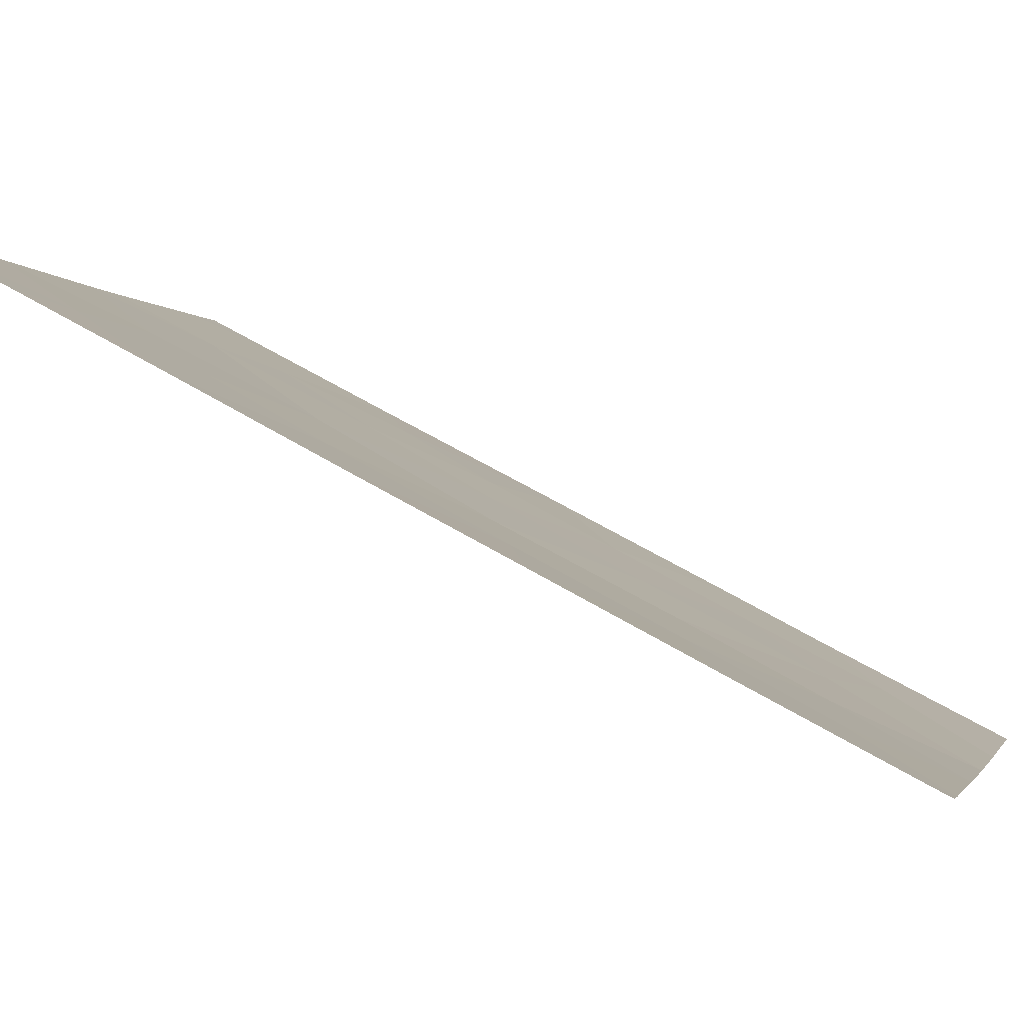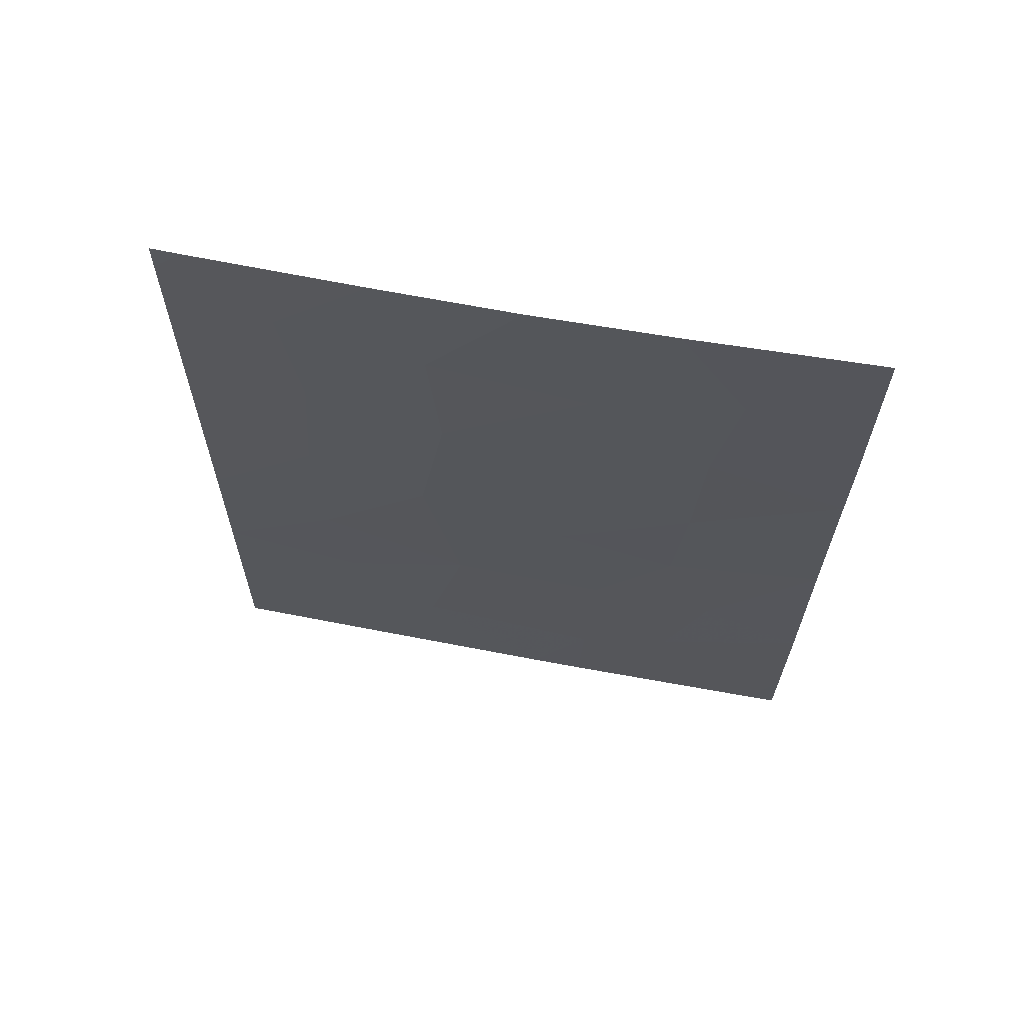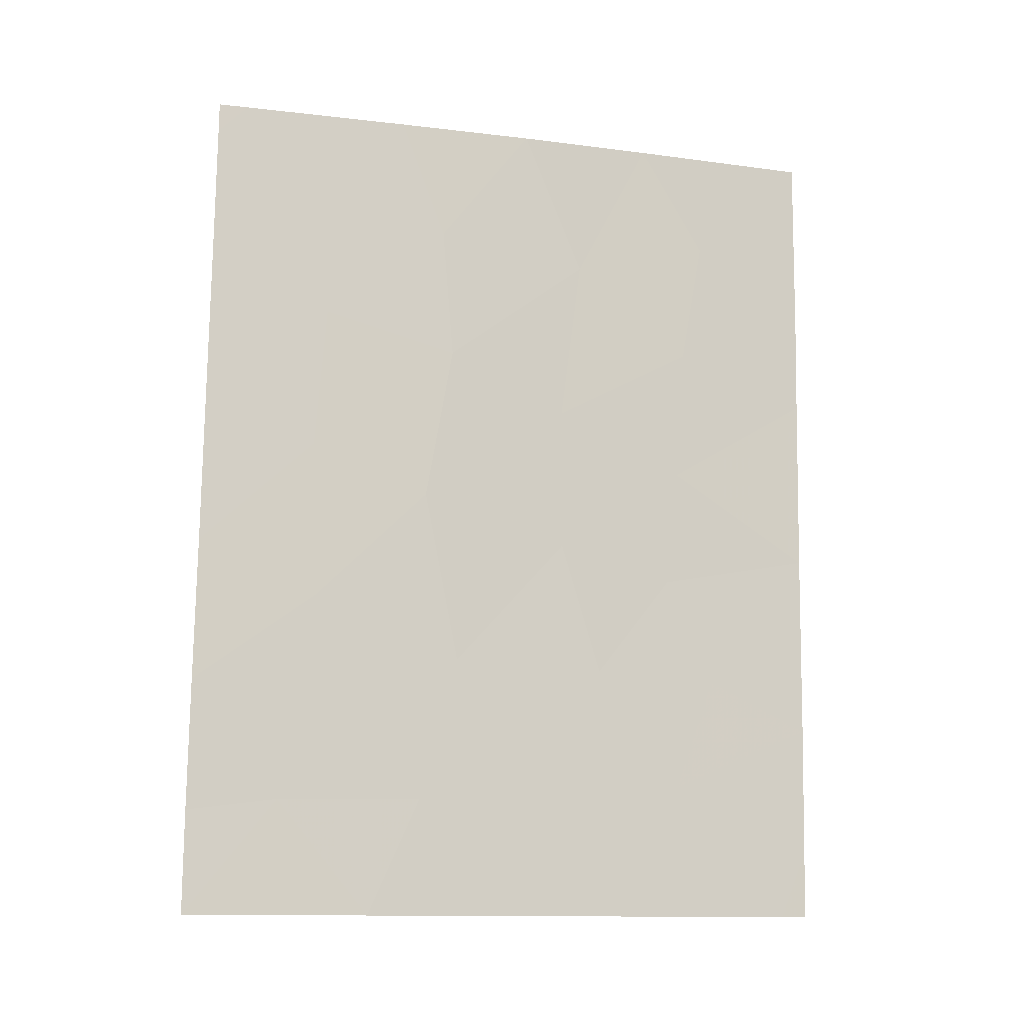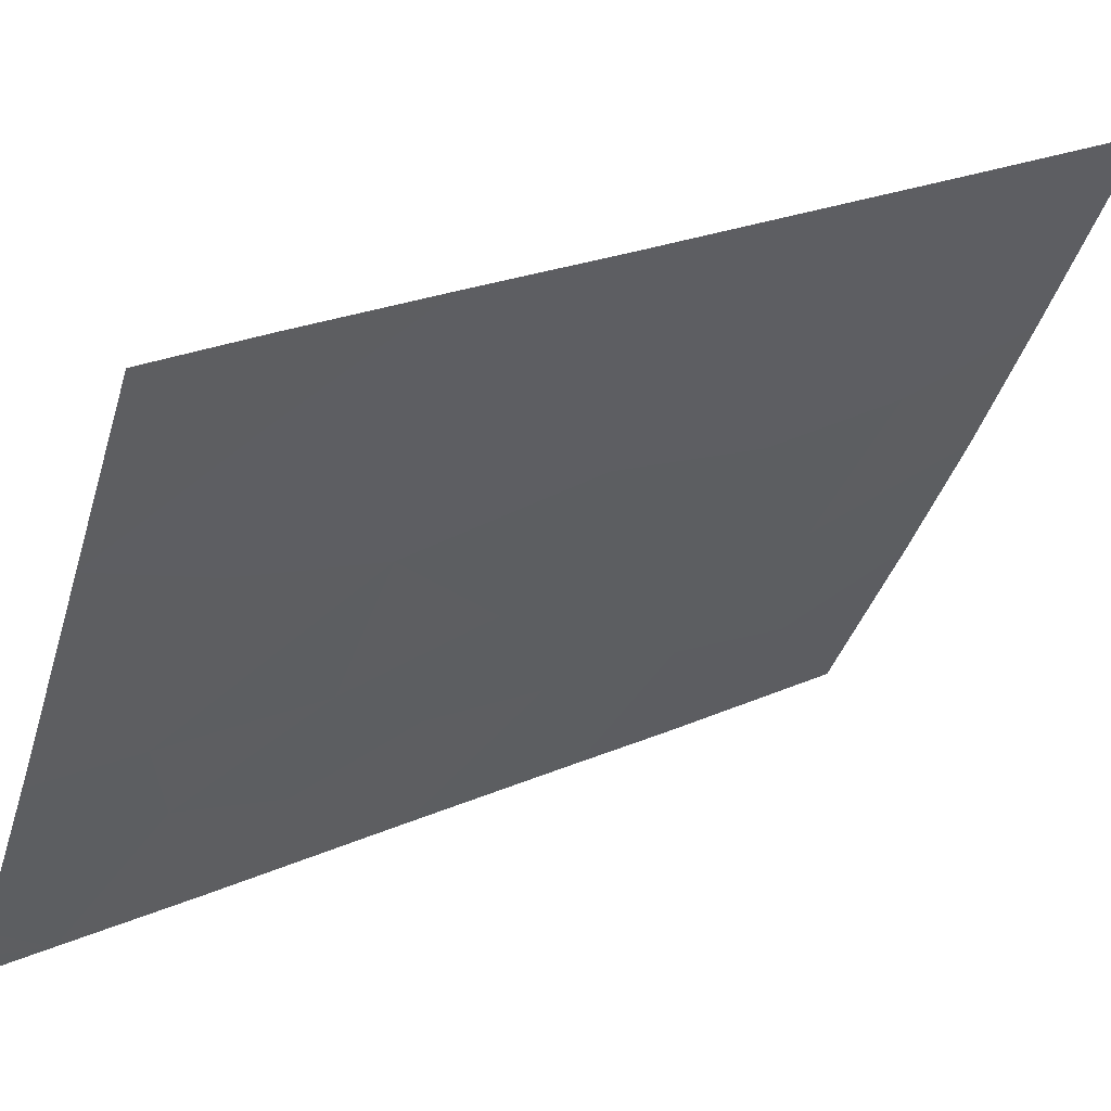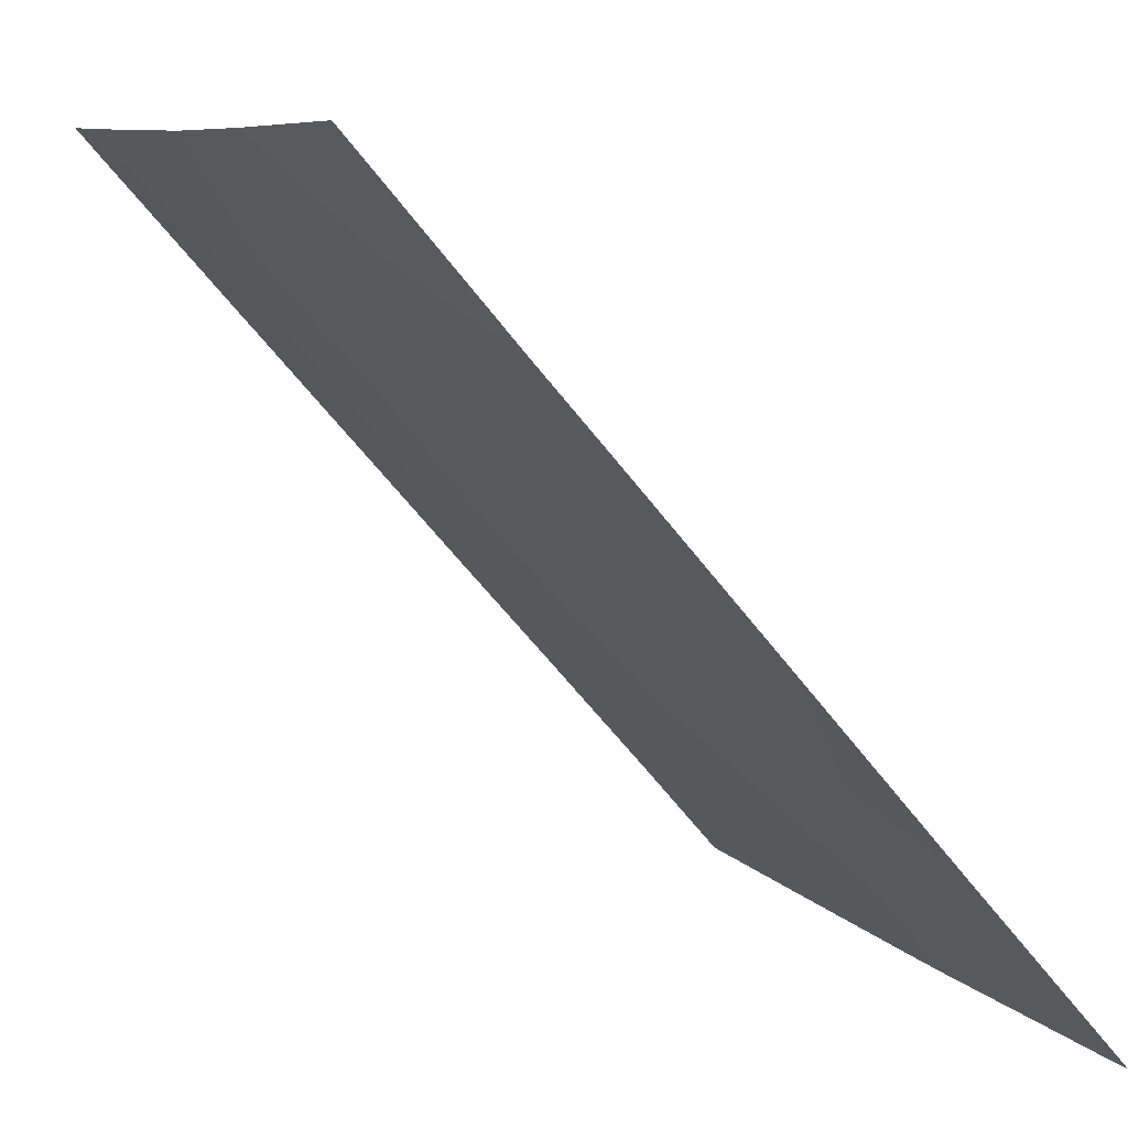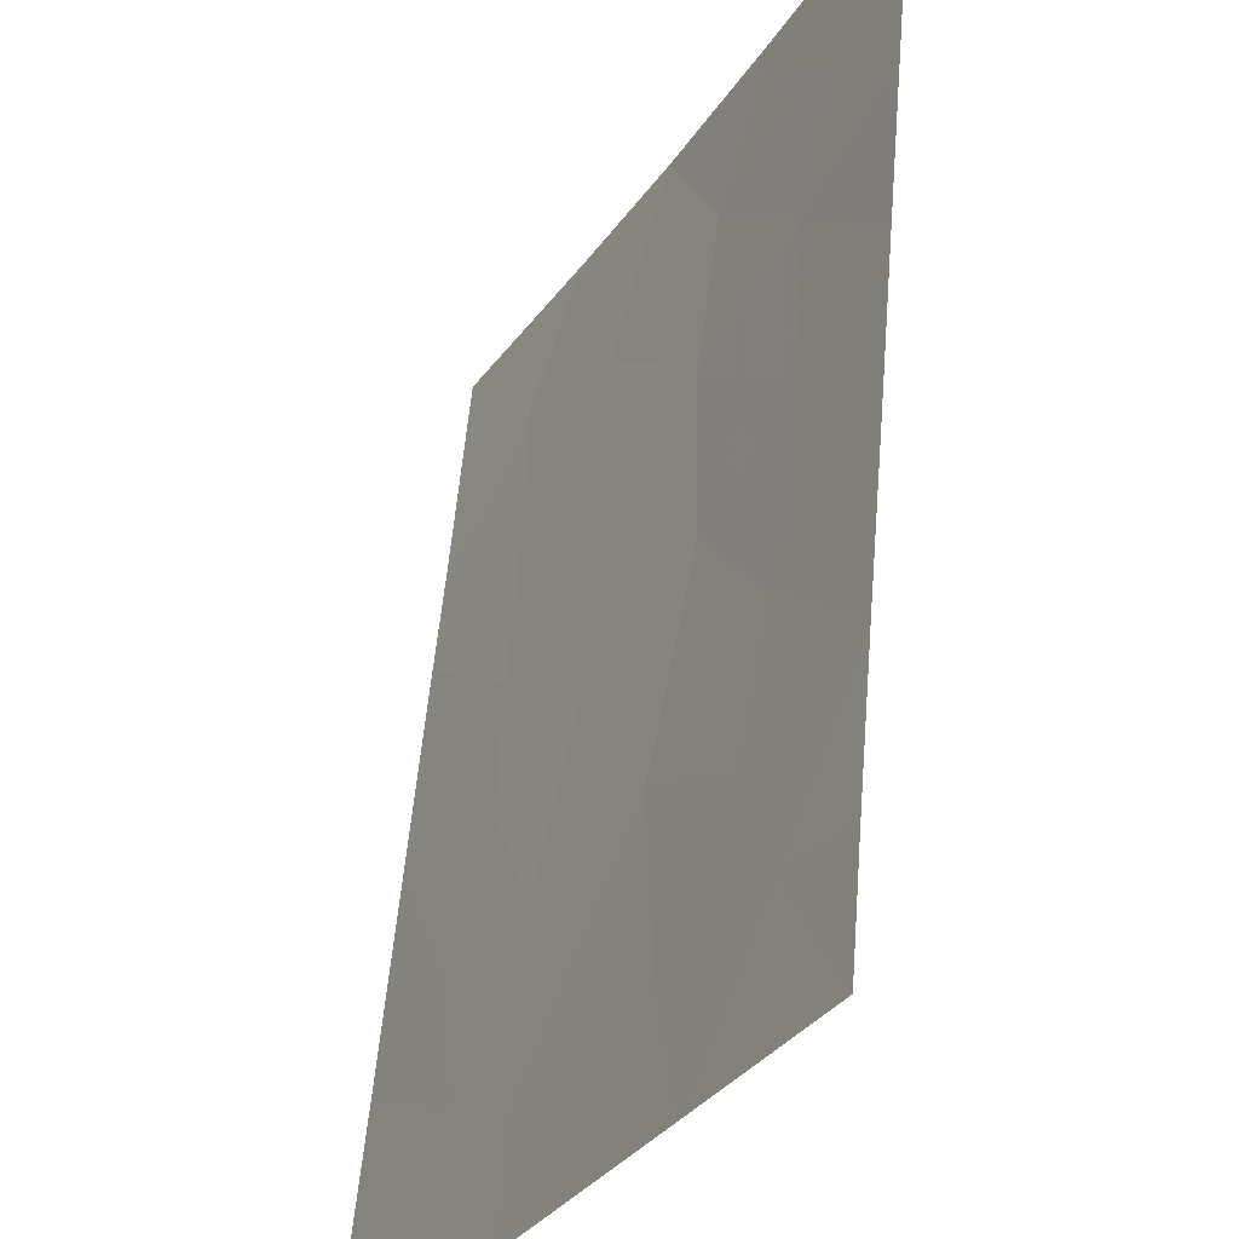
<metadata>
{"format":"obj","ext":"obj","renderer":"f3d","projection":"perspective","resolution":1024,"background":"white","views":[{"elev":63.5,"azim":-60.1,"up":"+Y"},{"elev":64.0,"azim":-51.1,"up":"+Z"},{"elev":-12.4,"azim":-78.3,"up":"+Z"},{"elev":25.6,"azim":-126.8,"up":"+Y"},{"elev":-63.8,"azim":37.1,"up":"+Y"},{"elev":55.9,"azim":-175.6,"up":"+Y"}]}
</metadata>
<code>
v 90.94 65.66 41.29
v 92.45 62.4 48.29
v 92.55 62.26 46.39
v 93.46 60.75 43.52
v 92.18 63.38 38
v 94.48 58.67 48.46
v 93.99 59.49 50
v 94.29 59.26 43.05
v 94.33 59.09 44.74
v 90.85 65.5 49.57
v 90.87 65.54 47.48
v 91.55 64.55 39.62
v 90.96 65.69 39.45
v 95.34 57.3 43.47
v 93.78 60.25 41.62
v 92.13 62.97 50
v 94.35 58.96 46.67
v 95.31 57.23 47.36
v 95.32 57.26 45.99
v 90.89 65.58 45.44
v 91.62 64.14 44.84
v 91.71 64.09 42.58
v 90.91 65.61 43.31
v 93.05 61.21 50
v 95.36 57.33 40.81
v 91.03 65.12 50
v 90.84 65.5 50
v 93.73 60.43 38
v 94.99 58.12 38
v 95.3 57.21 50
v 93.36 61.13 38
v 90.96 65.71 38
v 95.38 57.36 38.95
v 95.39 57.38 38
v 95.21 57.71 38
v 91.89 63.83 40.96
v 92.42 62.63 44.17
v 92.51 62.7 39.66
v 91.52 64.2 48.7
v 93.51 60.45 47.94
v 93.75 60.37 39.41
v 93.41 60.74 45.58
v 92.72 62.21 41.71
v 94.65 58.65 41.52
v 91.66 63.98 46.88
v 94.38 59.17 39.91
f 45 3 2
f 16 39 2
f 39 45 2
f 8 9 4
f 26 10 39
f 10 11 39
f 26 39 16
f 6 7 40
f 19 18 17
f 20 23 21
f 21 22 37
f 7 24 40
f 18 6 17
f 19 17 9
f 37 3 21
f 43 22 36
f 26 27 10
f 46 41 29
f 30 7 6
f 30 6 18
f 43 38 41
f 40 24 2
f 15 41 46
f 23 22 21
f 1 13 12
f 12 13 32
f 32 5 12
f 14 19 9
f 9 8 14
f 43 36 38
f 24 16 2
f 11 20 45
f 33 46 29
f 35 34 33
f 29 35 33
f 37 4 42
f 25 14 44
f 33 25 46
f 1 12 36
f 12 5 38
f 8 15 44
f 15 8 4
f 40 17 6
f 15 4 43
f 23 1 22
f 36 22 1
f 5 31 38
f 41 38 31
f 15 43 41
f 15 46 44
f 43 37 22
f 39 11 45
f 38 36 12
f 41 31 28
f 3 37 42
f 37 43 4
f 44 14 8
f 42 4 9
f 3 42 40
f 2 3 40
f 17 40 42
f 17 42 9
f 21 3 45
f 45 20 21
f 46 25 44
f 41 28 29

</code>
